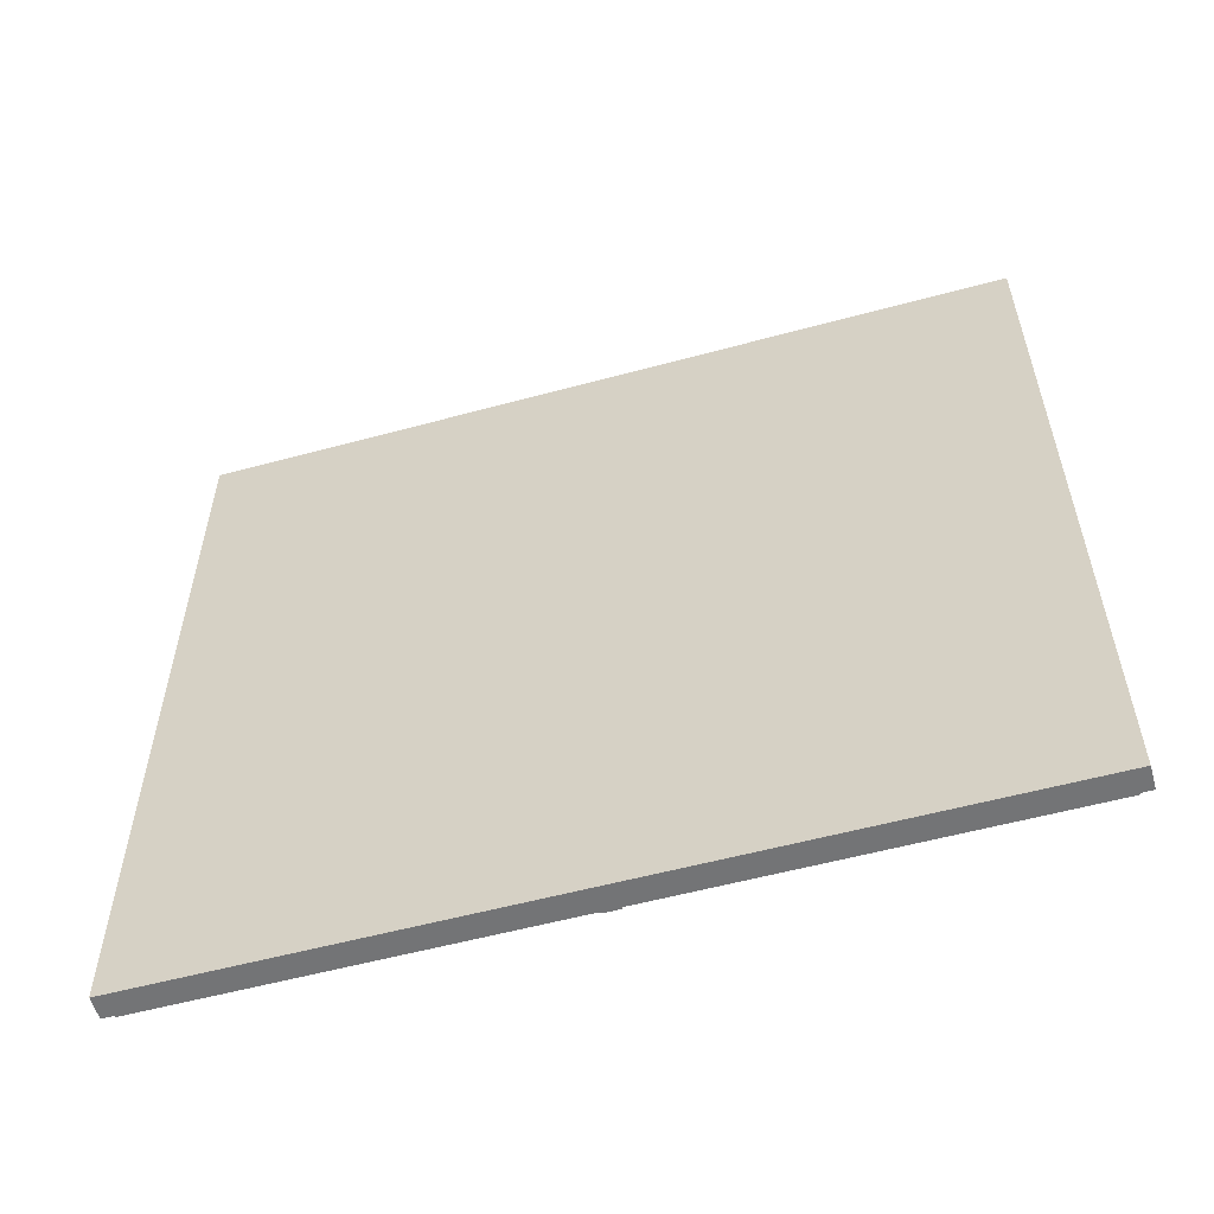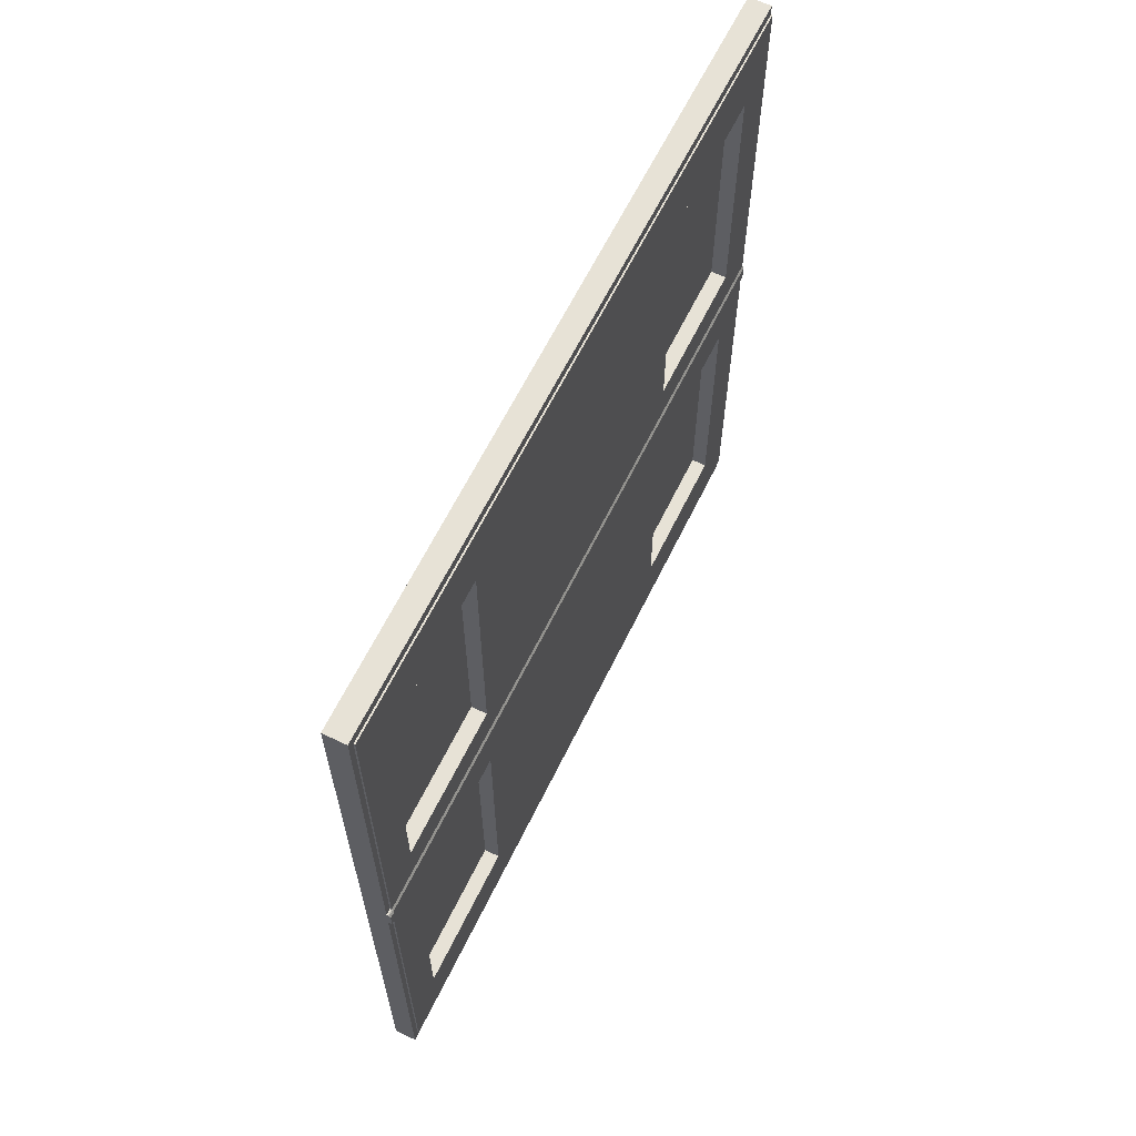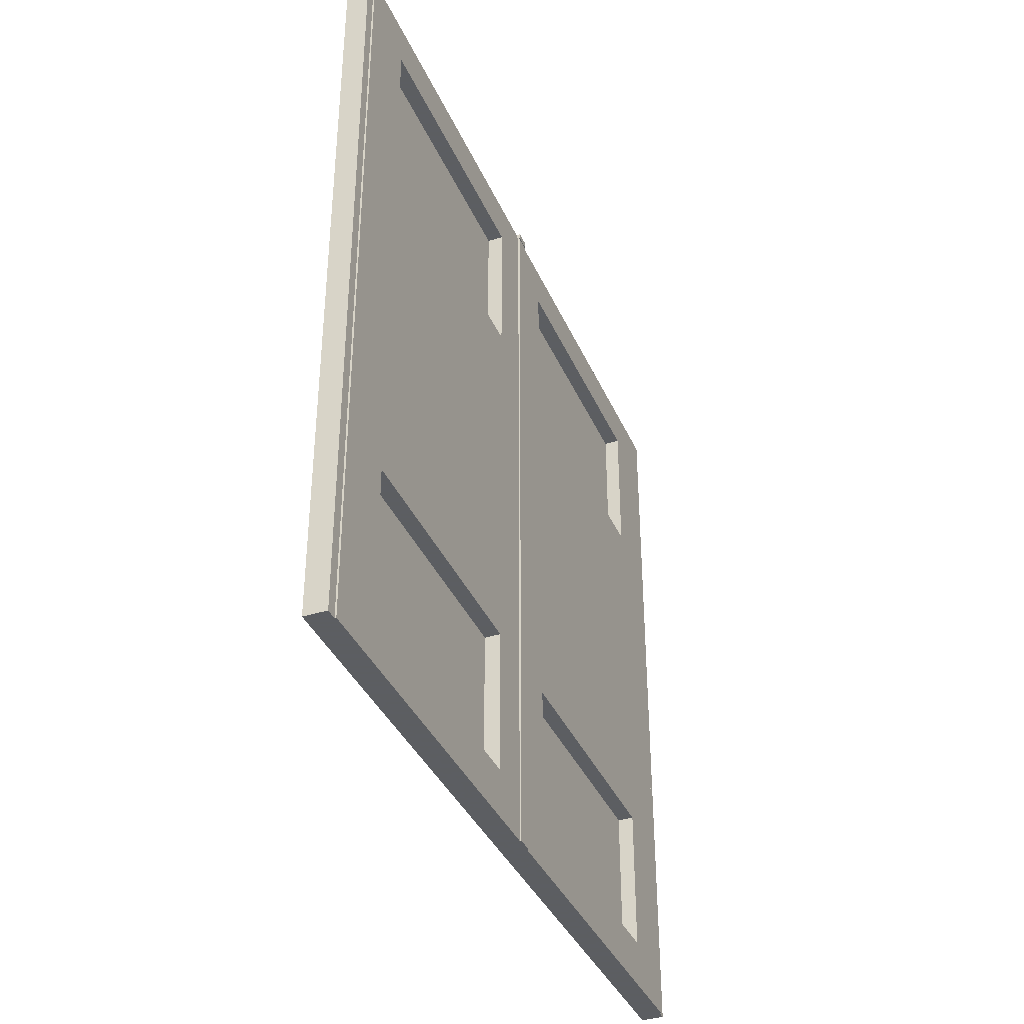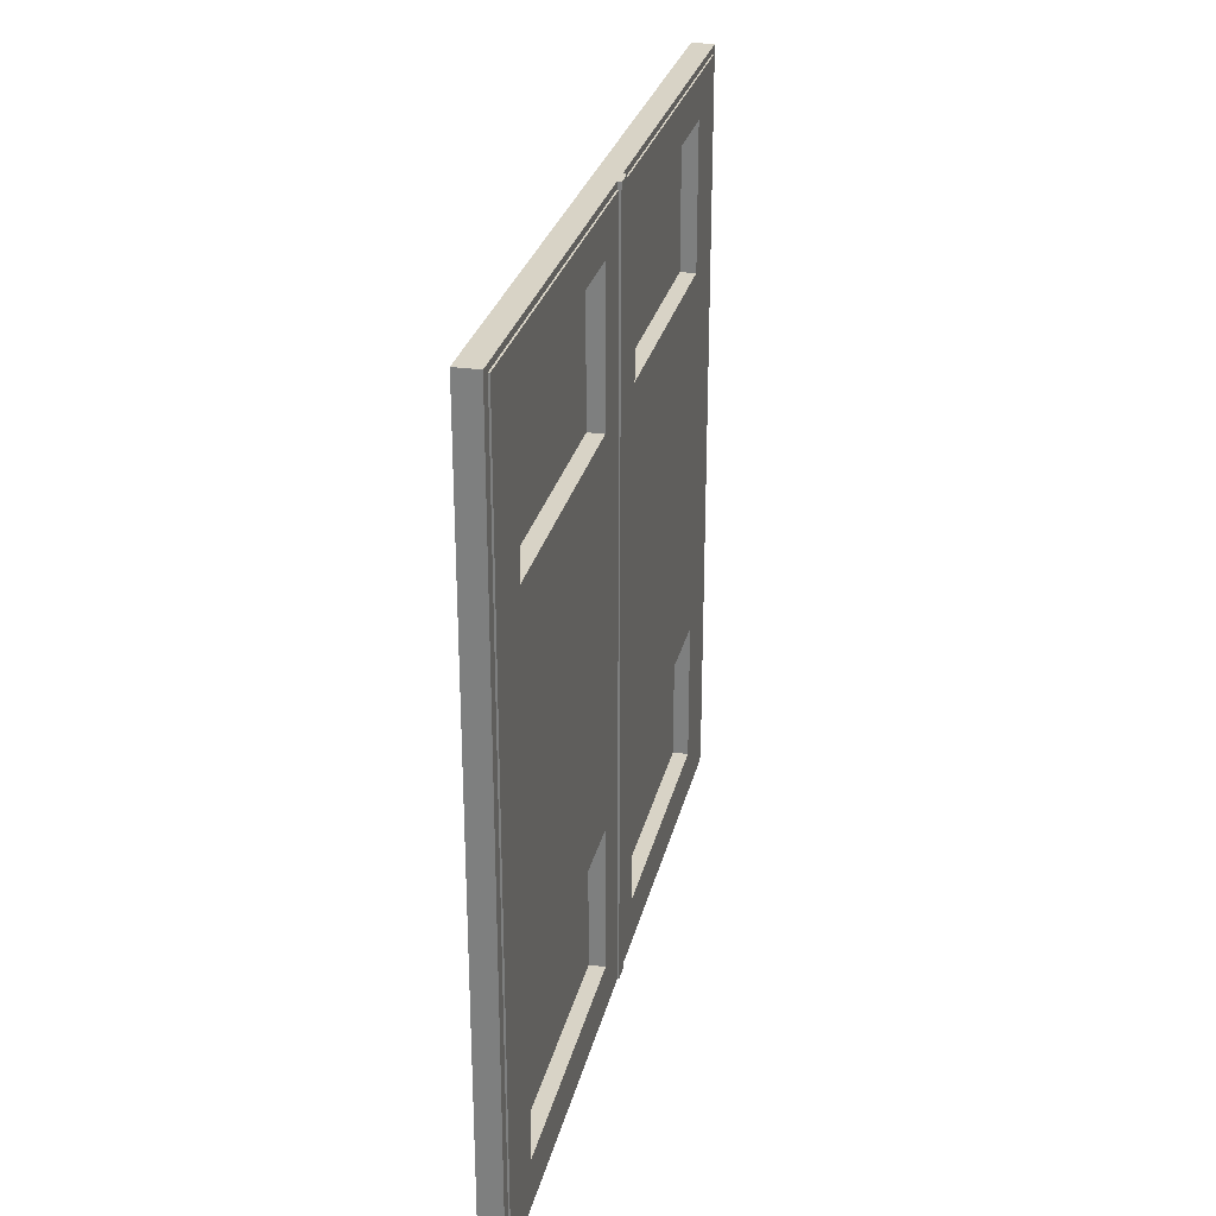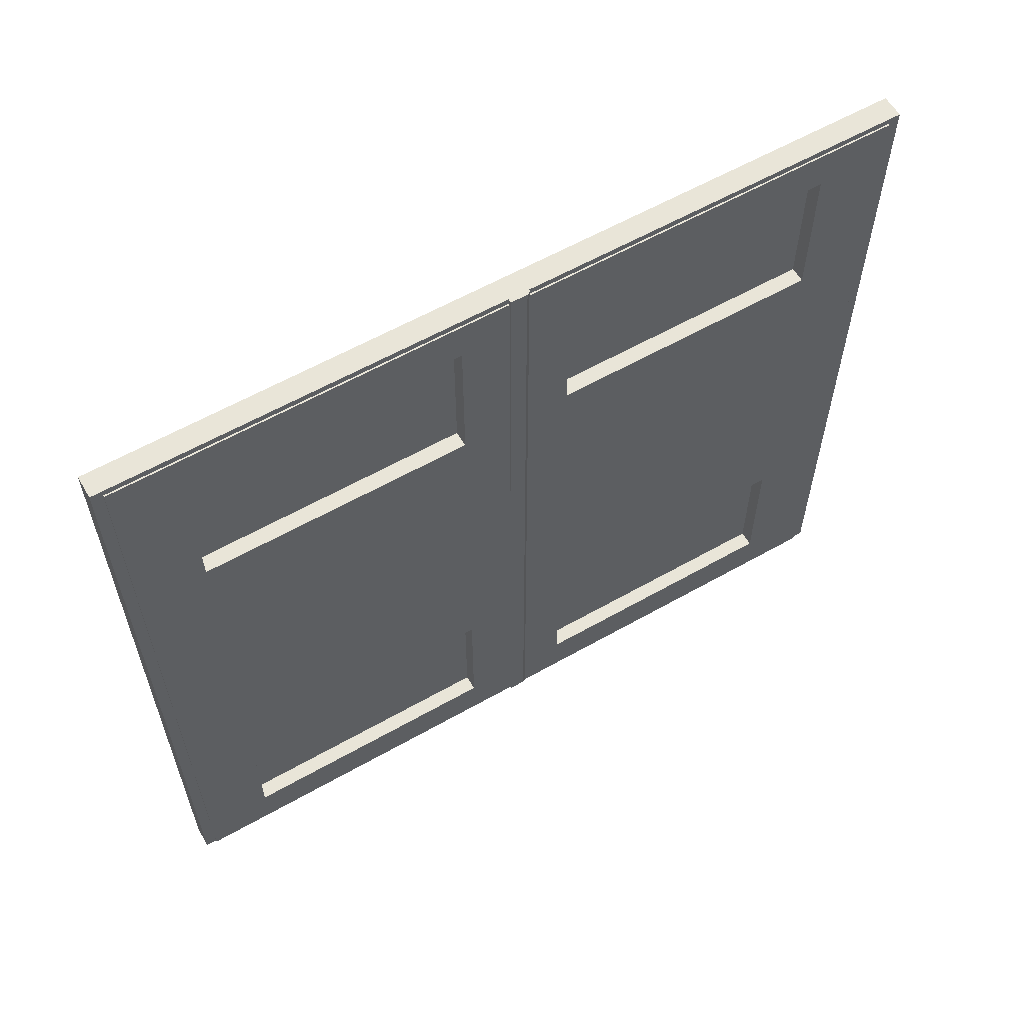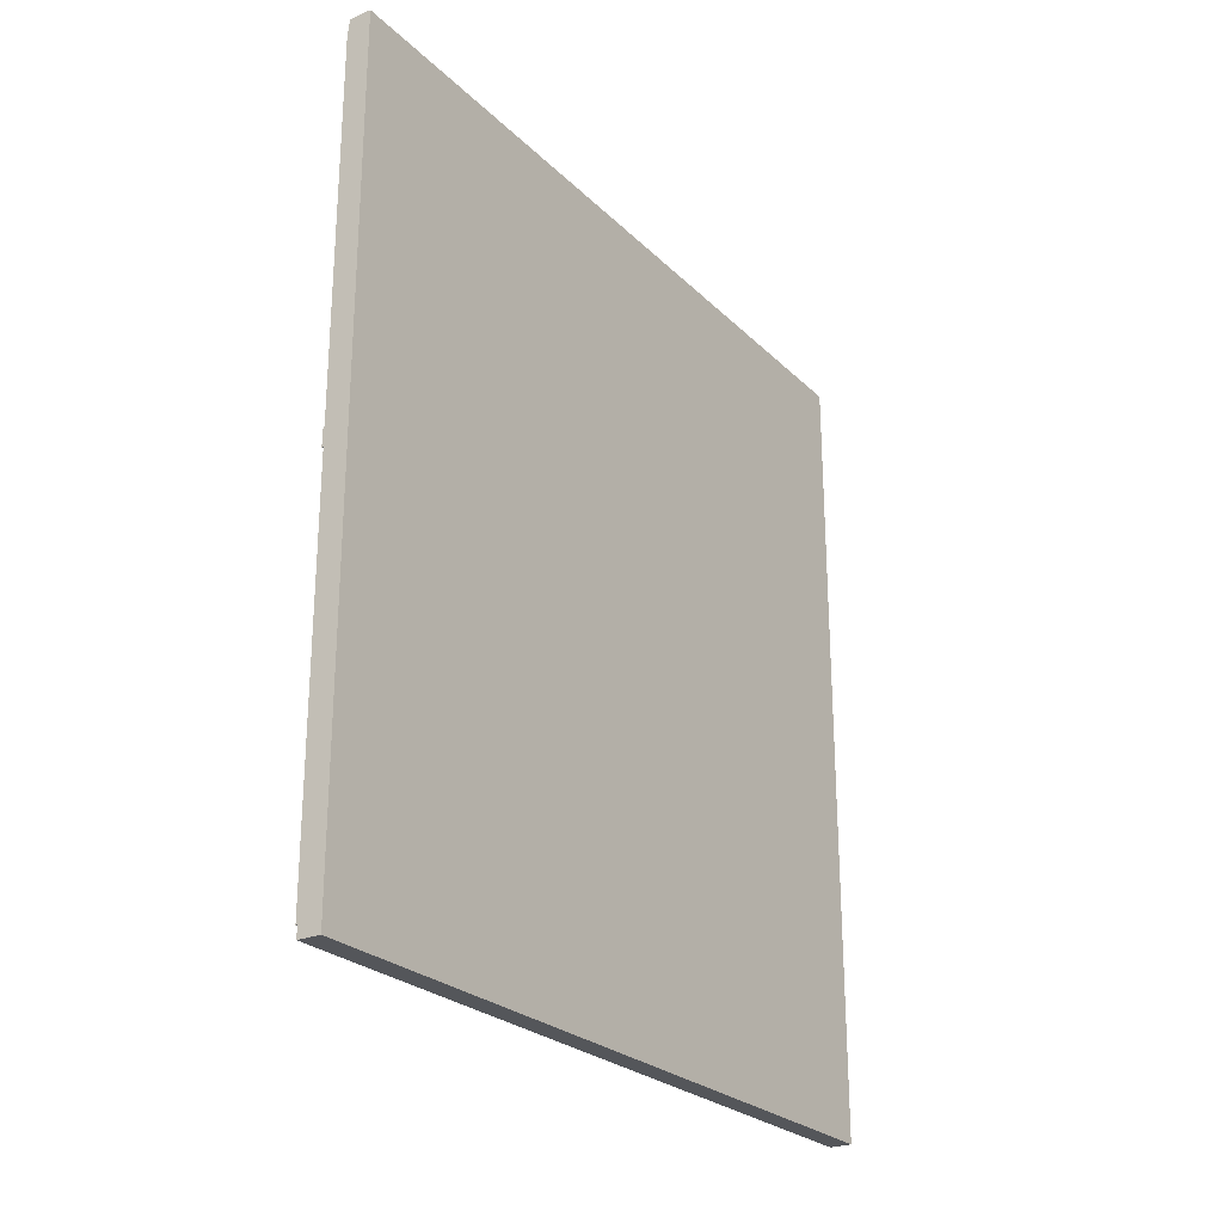
<metadata>
{"format":"obj","ext":"obj","renderer":"f3d","projection":"perspective","resolution":1024,"background":"white","views":[{"elev":-56.1,"azim":105.9,"up":"+Y"},{"elev":63.1,"azim":-154.0,"up":"+Z"},{"elev":-37.4,"azim":-158.2,"up":"+Y"},{"elev":27.9,"azim":-167.1,"up":"+Y"},{"elev":59.7,"azim":-120.2,"up":"+Y"},{"elev":-25.3,"azim":33.7,"up":"+Z"}]}
</metadata>
<code>
v -0.035 0 1.26
v 0.035 0 1.26
v -0.035 0 -1.26
v 0.035 0 -1.26
v -0.035 2.4 1.26
v 0.035 2.4 1.26
v -0.035 2.4 -1.26
v 0.035 2.4 -1.26
v -0.035 0 -1.225
v -0.035 2.4 -1.225
v -0.035 0 1.225
v -0.035 2.4 1.225
v -0.035 2.38 1.26
v -0.035 2.38 -1.26
v -0.035 2.38 -1.225
v -0.035 2.38 1.225
v -0.035 0 -0.025
v -0.04 2.38 -0.025
v -0.04 0 0.025
v -0.045 2.38 0.025
v -0.035 0 0.035
v -0.04 2.38 0.035
v -0.045 2.38 -0.025
v -0.04 0 -0.025
v -0.04749 2.38 0.02521
v -0.04249 2.38 0.03521
v -0.035 2.4 0.03763
v -0.035 2.38 0.03763
v -0.035 2.4 -0.02738
v -0.035 2.38 -0.02738
v -0.04756 2.38 -0.02729
v -0.04 2.38 -1.225
v -0.04 -1.938e-07 -1.225
v -0.04 -1.499e-07 -0.025
v -0.045 -1.499e-07 -0.025
v -0.045 -1.499e-07 0.025
v -0.04 -1.499e-07 0.035
v -0.04 -1.938e-07 1.225
v -0.04 2.38 1.225
v -0.04 2.38 0.03763
v -0.04 2.4 0.03763
v -0.04249 2.4 0.03521
v -0.04749 2.4 0.02521
v -0.04756 2.4 -0.02729
v -0.04 2.4 -0.02738
v -0.04 2.38 -0.02738
v -0.04 1.79 1.008
v -0.04 1.79 0.1676
v -0.04 2.25 1.008
v -0.04 2.25 0.1676
v -0.04 0.15 1.008
v -0.04 0.15 0.1676
v -0.04 0.61 1.008
v -0.04 0.61 0.1676
v -0.04 0.15 -0.1776
v -0.04 0.15 -1.018
v -0.04 0.61 -1.018
v -0.04 0.61 -0.1776
v -0.04 1.79 -1.018
v -0.04 1.79 -0.1776
v -0.04 2.25 -1.018
v -0.04 2.25 -0.1776
v 0.009 1.79 0.1676
v 0.009 1.79 1.008
v 0.009 2.25 0.1676
v 0.009 2.25 1.008
v 0.009 0.15 0.1676
v 0.009 0.15 1.008
v 0.009 0.61 0.1676
v 0.009 0.61 1.008
v 0.009 0.15 -0.1776
v 0.009 0.15 -1.018
v 0.009 0.61 -0.1776
v 0.009 0.61 -1.018
v 0.009 1.79 -0.1776
v 0.009 1.79 -1.018
v 0.009 2.25 -0.1776
v 0.009 2.25 -1.018
f 11 21 4
f 1 11 4
f 1 4 2
f 1 2 6
f 6 5 13
f 1 6 13
f 2 4 8
f 8 6 2
f 4 3 14
f 4 14 7
f 4 7 8
f 9 15 14
f 14 3 9
f 1 13 16
f 16 11 1
f 10 7 14
f 14 15 10
f 12 27 28
f 28 16 12
f 5 12 16
f 16 13 5
f 36 20 23
f 23 35 36
f 37 22 20
f 20 36 37
f 43 25 26
f 26 42 43
f 18 34 35
f 35 23 18
f 17 19 24
f 45 46 31
f 31 44 45
f 42 26 40
f 40 41 42
f 18 23 31
f 31 46 18
f 25 43 44
f 44 31 25
f 10 15 30
f 30 29 10
f 15 9 33
f 33 32 15
f 9 17 34
f 34 33 9
f 17 24 35
f 35 34 17
f 24 19 36
f 36 35 24
f 19 21 37
f 37 36 19
f 21 11 38
f 38 37 21
f 11 16 39
f 39 38 11
f 16 28 40
f 40 39 16
f 28 27 41
f 41 40 28
f 29 45 44
f 29 30 46
f 46 45 29
f 30 15 32
f 32 46 30
f 6 8 7
f 6 7 10
f 6 10 29
f 21 19 17
f 9 3 4
f 4 17 9
f 17 4 21
f 23 20 25
f 25 31 23
f 22 40 26
f 20 22 26
f 20 26 25
f 29 44 43
f 43 42 41
f 43 41 27
f 29 43 27
f 12 5 6
f 27 12 6
f 27 6 29
f 47 48 53
f 52 54 37
f 51 52 37
f 51 37 38
f 53 51 38
f 47 53 38
f 47 38 39
f 49 47 39
f 49 39 40
f 50 49 40
f 50 40 22
f 48 50 22
f 48 22 37
f 48 37 54
f 53 48 54
f 18 46 62
f 18 62 60
f 18 60 58
f 18 58 55
f 57 58 60
f 57 60 59
f 61 62 46
f 61 46 32
f 59 61 32
f 57 59 32
f 56 57 32
f 56 32 33
f 56 33 34
f 55 56 34
f 18 55 34
f 66 65 63
f 63 64 66
f 70 69 67
f 67 68 70
f 71 73 74
f 74 72 71
f 75 77 78
f 78 76 75
f 71 55 58
f 58 73 71
f 72 56 55
f 55 71 72
f 74 57 56
f 56 72 74
f 73 58 57
f 57 74 73
f 75 60 62
f 62 77 75
f 76 59 60
f 60 75 76
f 78 61 59
f 59 76 78
f 77 62 61
f 61 78 77
f 64 47 49
f 49 66 64
f 63 48 47
f 47 64 63
f 65 50 48
f 48 63 65
f 66 49 50
f 50 65 66
f 68 51 53
f 53 70 68
f 67 52 51
f 51 68 67
f 69 54 52
f 52 67 69
f 70 53 54
f 54 69 70

</code>
